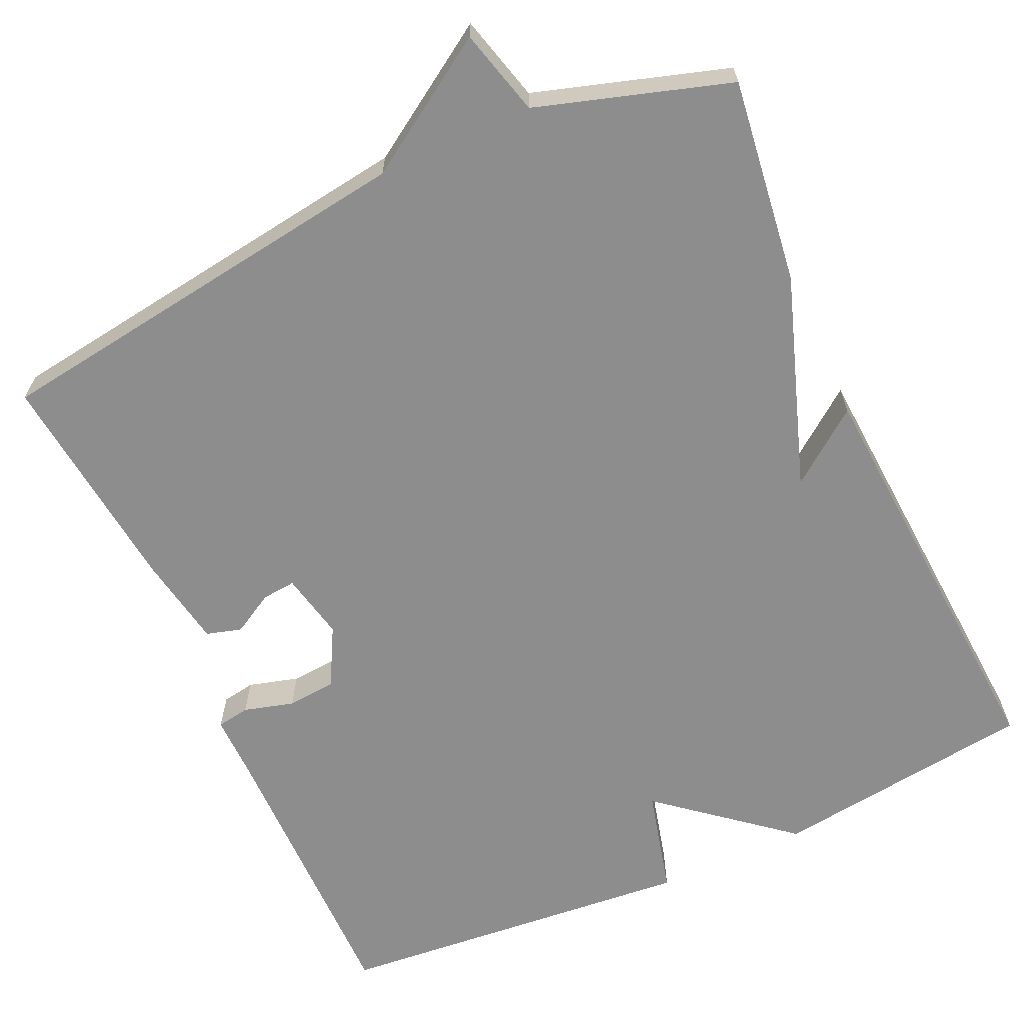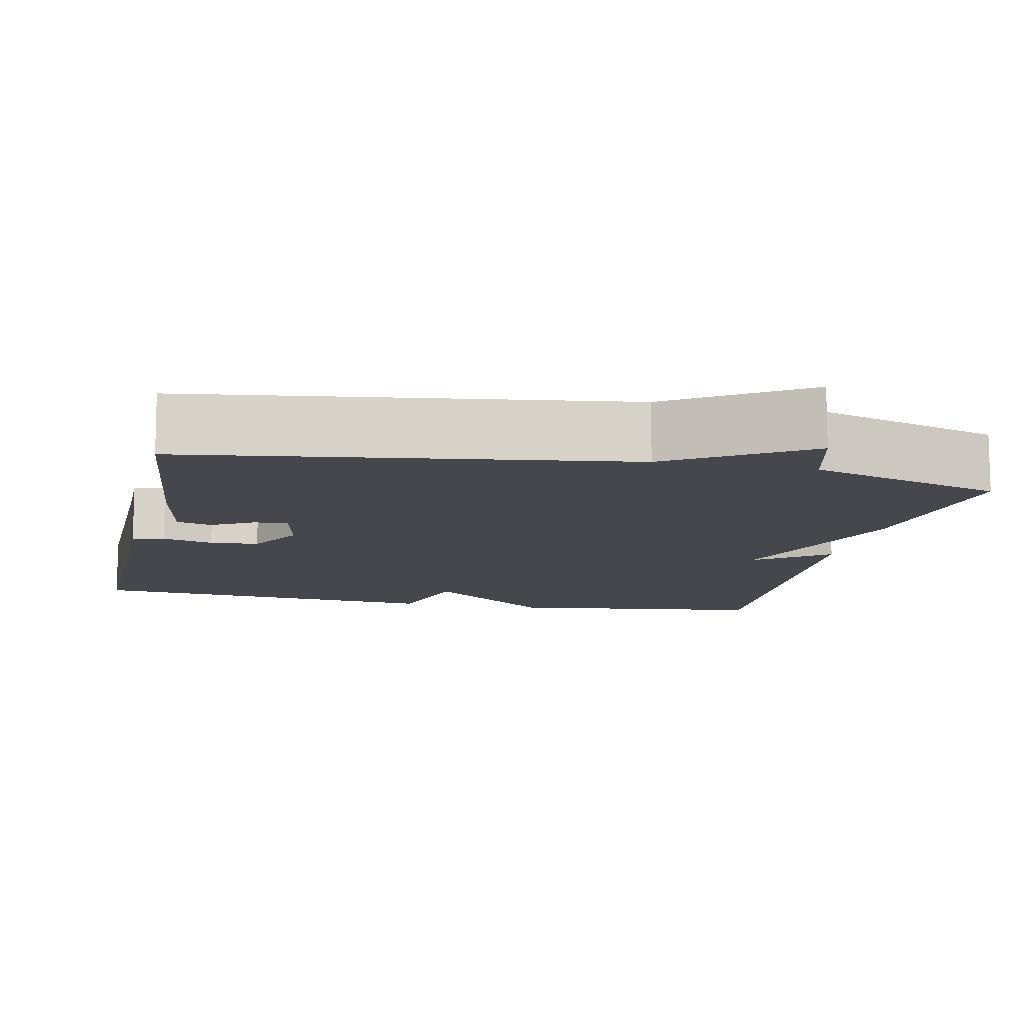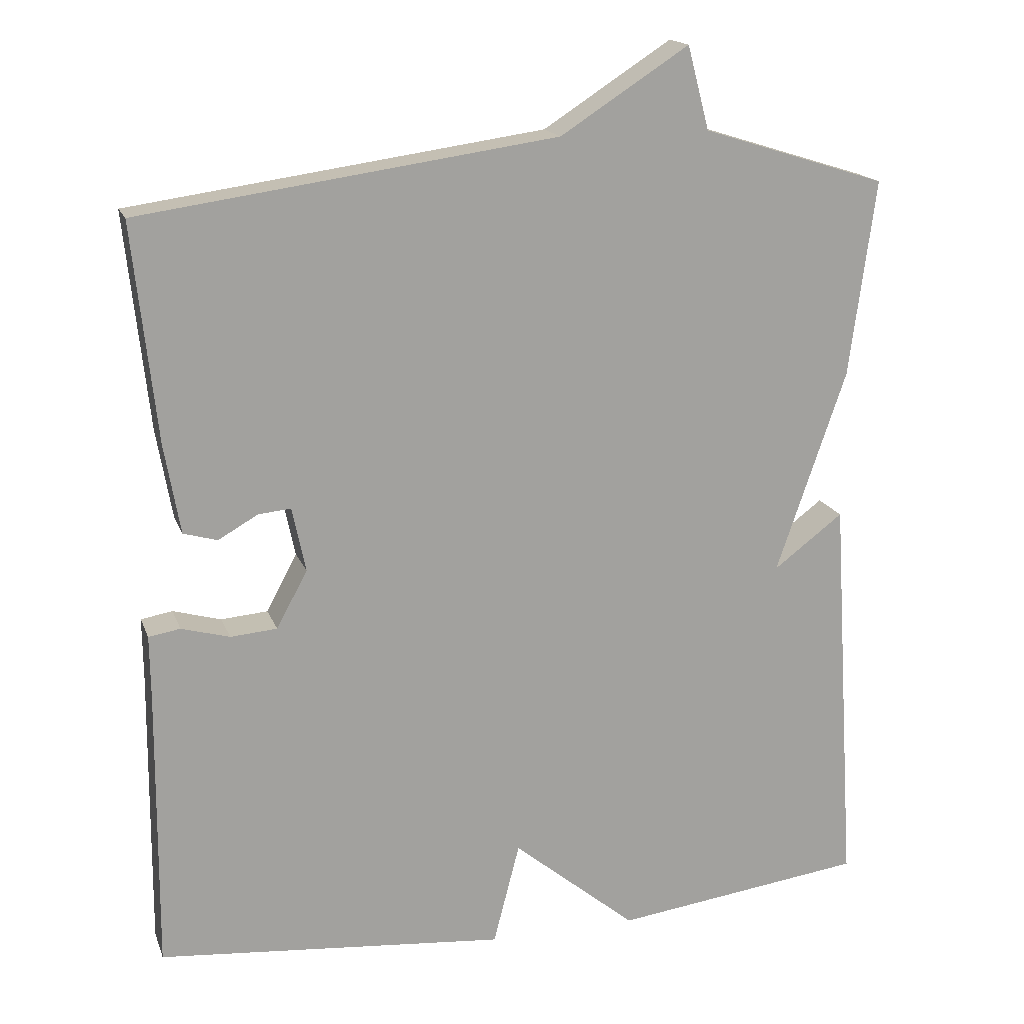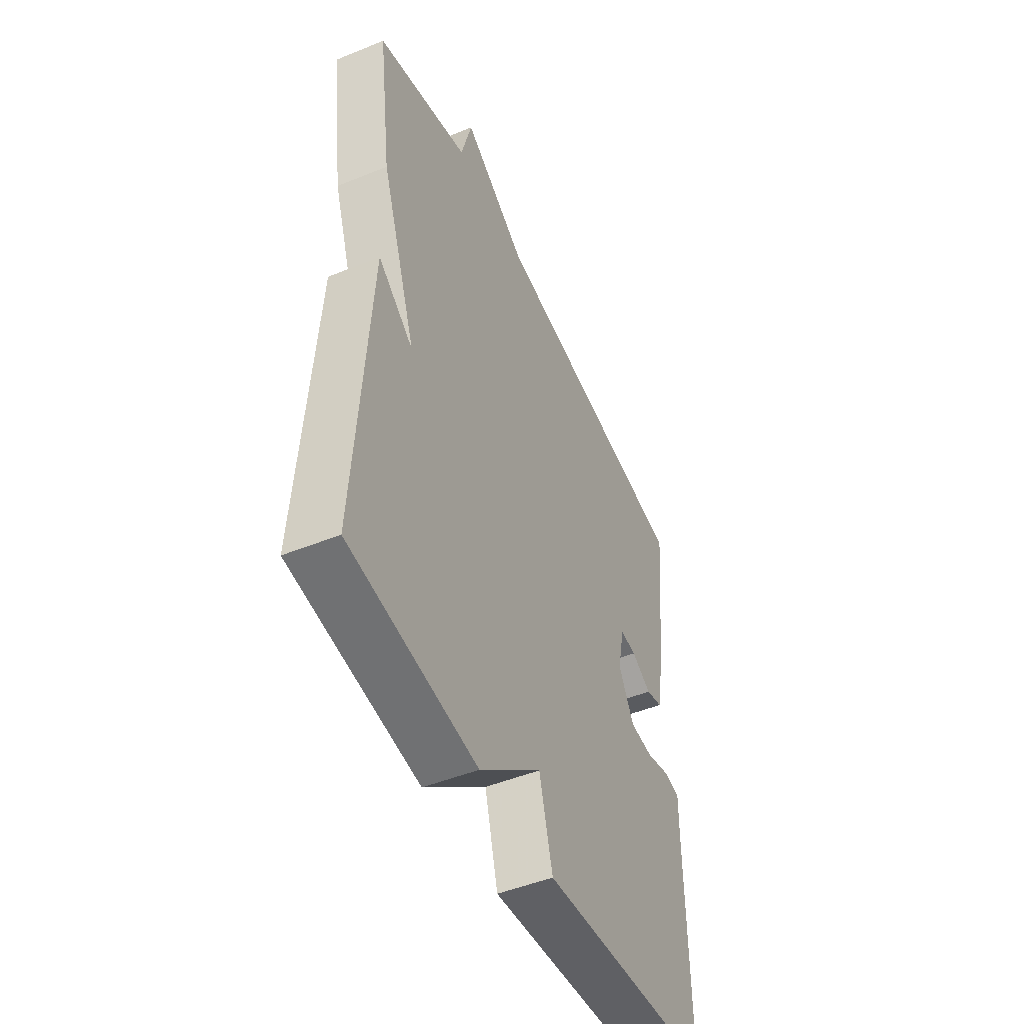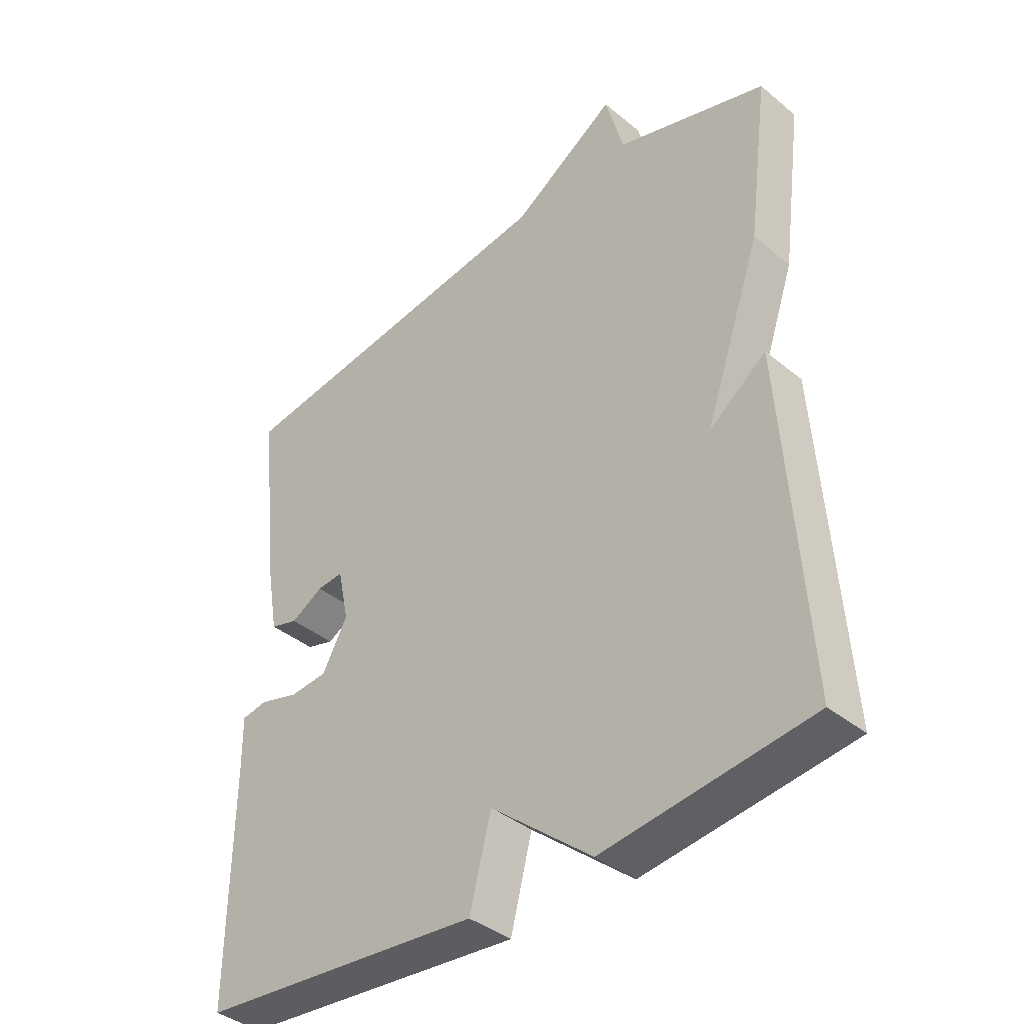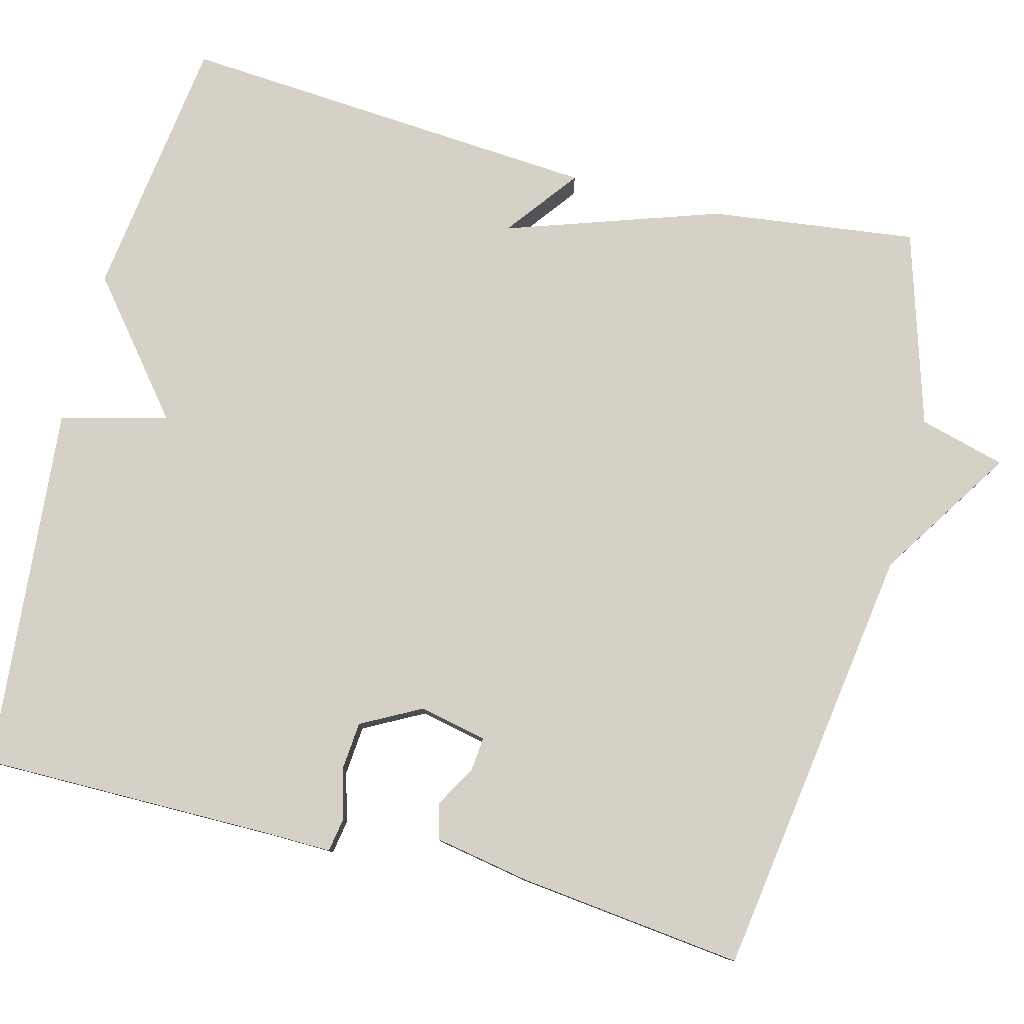
<metadata>
{"format":"obj","ext":"obj","renderer":"f3d","projection":"perspective","resolution":1024,"background":"white","views":[{"elev":-64.7,"azim":24.6,"up":"+Y"},{"elev":-10.9,"azim":-12.1,"up":"+Y"},{"elev":17.2,"azim":-16.5,"up":"+Z"},{"elev":-48.8,"azim":114.3,"up":"+Z"},{"elev":-39.2,"azim":44.4,"up":"+Z"},{"elev":79.7,"azim":-75.2,"up":"+Y"}]}
</metadata>
<code>
v -0.5 0.07 0.5
v 0.054 0.07 0.577
v 0.225 0.07 0.687
v 0.254 0.07 0.577
v 0.5 0.07 0.5
v 0.465 0.07 0.238
v 0.372 0.07 -0.032
v 0.465 0.07 0.038
v 0.5 0.07 -0.5
v 0.164 0.07 -0.543
v -0.001 0.07 -0.407
v -0.036 0.07 -0.543
v -0.5 0.07 -0.5
v -0.497 0.07 -0.124
v -0.498 0.07 -0.042
v -0.456 0.07 -0.035
v -0.392 0.07 -0.053
v -0.33 0.07 -0.048
v -0.289 0.07 0.028
v -0.307 0.07 0.114
v -0.35 0.07 0.11
v -0.403 0.07 0.08
v -0.448 0.07 0.093
v -0.469 0.07 0.213
v -0.5 0 0.5
v 0.054 0 0.577
v 0.225 0 0.687
v 0.254 0 0.577
v 0.5 0 0.5
v 0.465 0 0.238
v 0.372 0 -0.032
v 0.465 0 0.038
v 0.5 0 -0.5
v 0.164 0 -0.543
v -0.001 0 -0.407
v -0.036 0 -0.543
v -0.5 0 -0.5
v -0.497 0 -0.124
v -0.498 0 -0.042
v -0.456 0 -0.035
v -0.392 0 -0.053
v -0.33 0 -0.048
v -0.289 0 0.028
v -0.307 0 0.114
v -0.35 0 0.11
v -0.403 0 0.08
v -0.448 0 0.093
v -0.469 0 0.213
f 24 1 2
f 23 24 2
f 22 23 2
f 21 22 2
f 2 3 4
f 21 2 4
f 20 21 4
f 5 6 7
f 4 5 7
f 20 4 7
f 19 20 7
f 18 19 7
f 17 18 7
f 14 15 16 17
f 13 14 17
f 12 13 17
f 11 12 17
f 11 17 7
f 9 10 11
f 8 9 11
f 7 8 11
f 26 25 48
f 26 48 47
f 26 47 46
f 26 46 45
f 28 27 26
f 28 26 45
f 28 45 44
f 31 30 29
f 31 29 28
f 31 28 44
f 31 44 43
f 31 43 42
f 31 42 41
f 41 40 39 38
f 41 38 37
f 41 37 36
f 41 36 35
f 31 41 35
f 35 34 33
f 35 33 32
f 35 32 31
f 1 25 26 2
f 2 26 27 3
f 3 27 28 4
f 4 28 29 5
f 5 29 30 6
f 6 30 31 7
f 7 31 32 8
f 8 32 33 9
f 9 33 34 10
f 10 34 35 11
f 11 35 36 12
f 12 36 37 13
f 13 37 38 14
f 14 38 39 15
f 15 39 40 16
f 16 40 41 17
f 17 41 42 18
f 18 42 43 19
f 19 43 44 20
f 20 44 45 21
f 21 45 46 22
f 22 46 47 23
f 23 47 48 24
f 24 48 25 1

</code>
